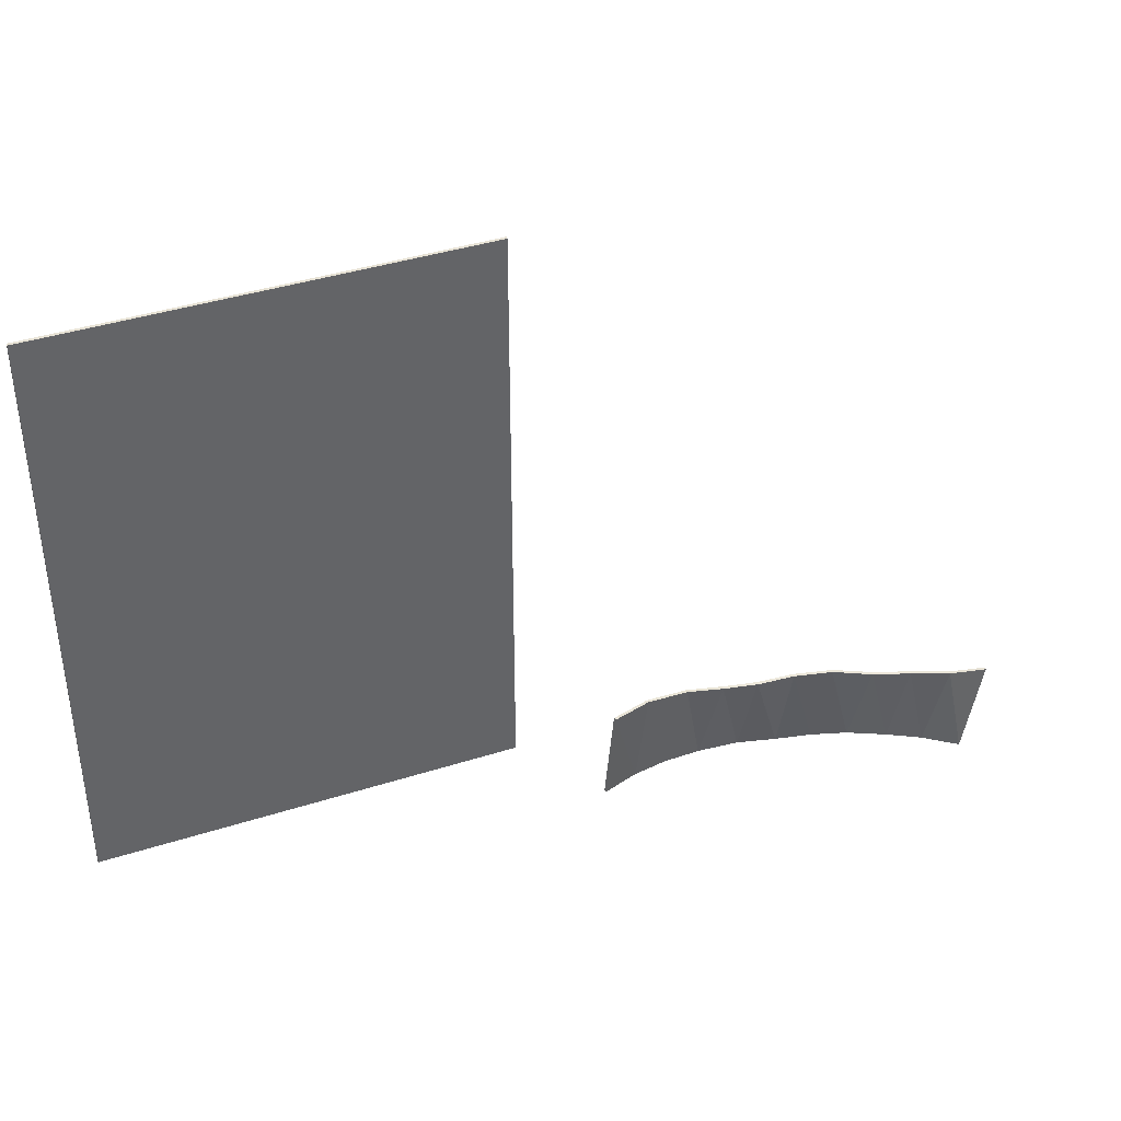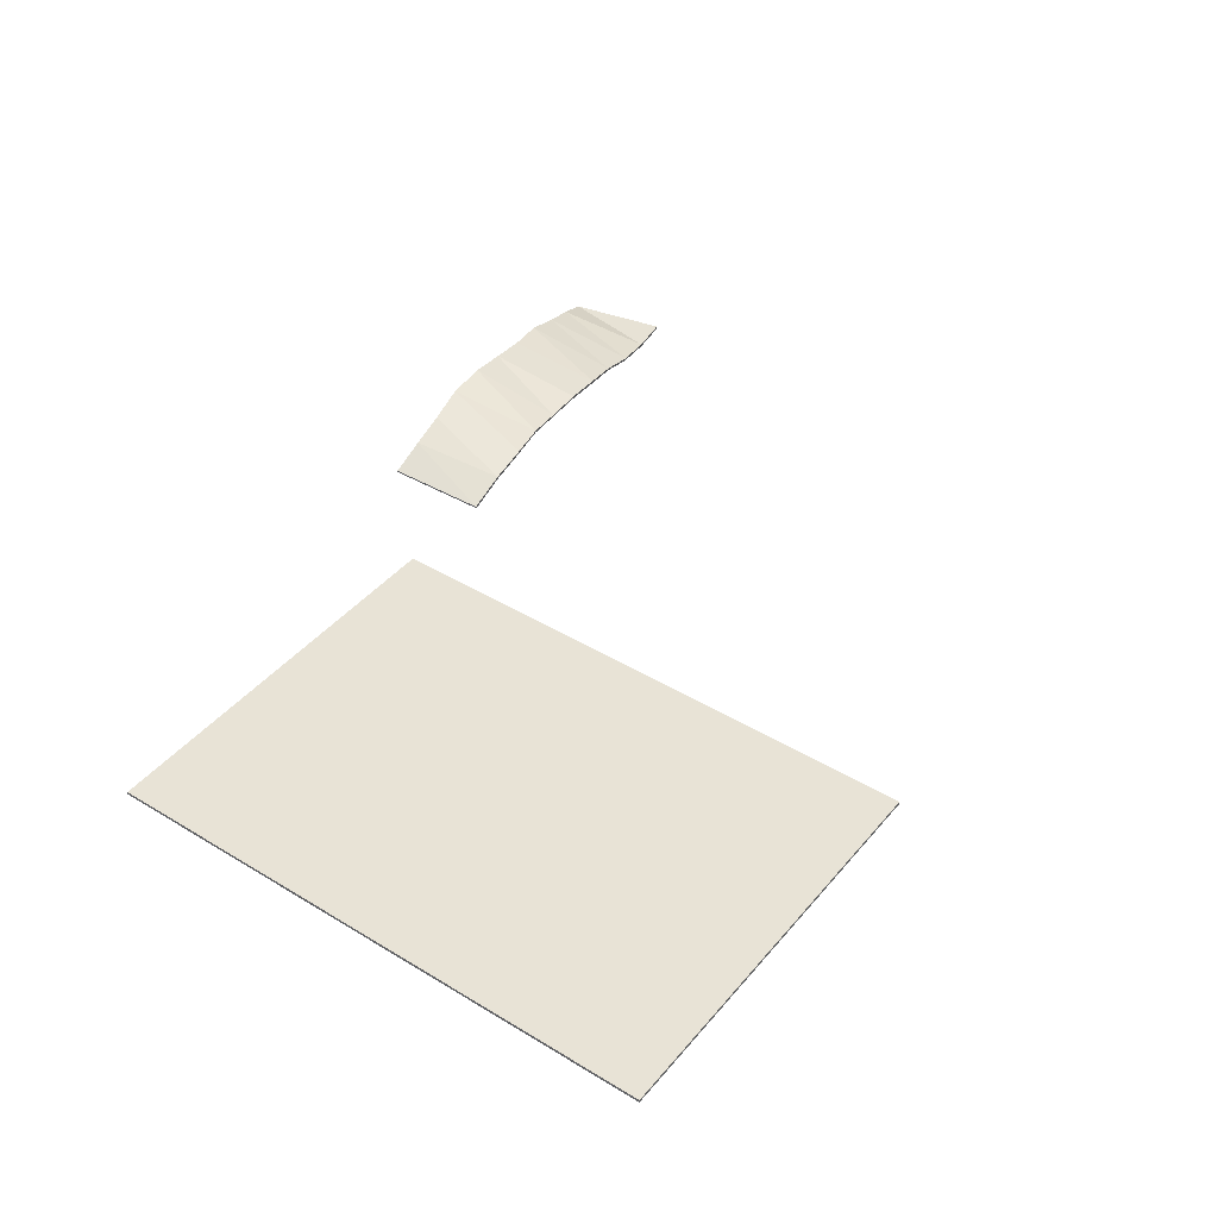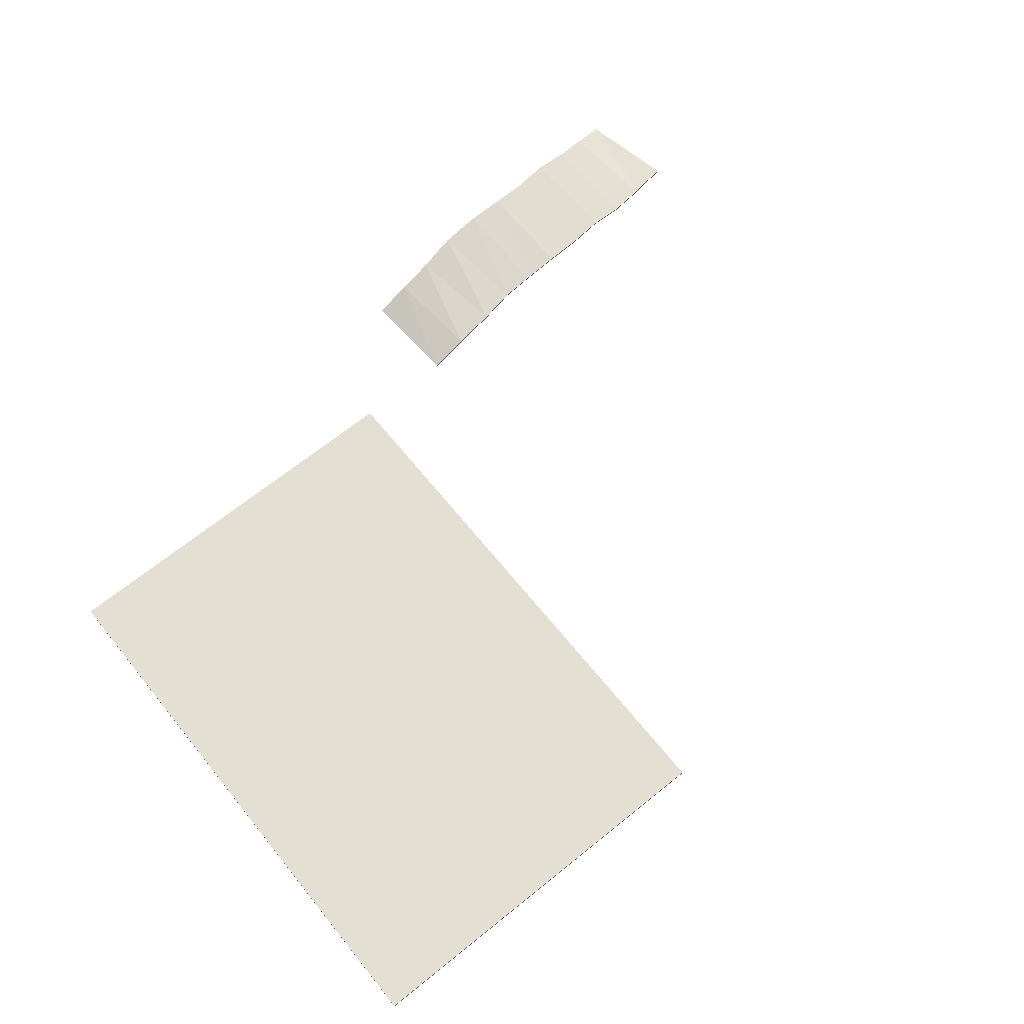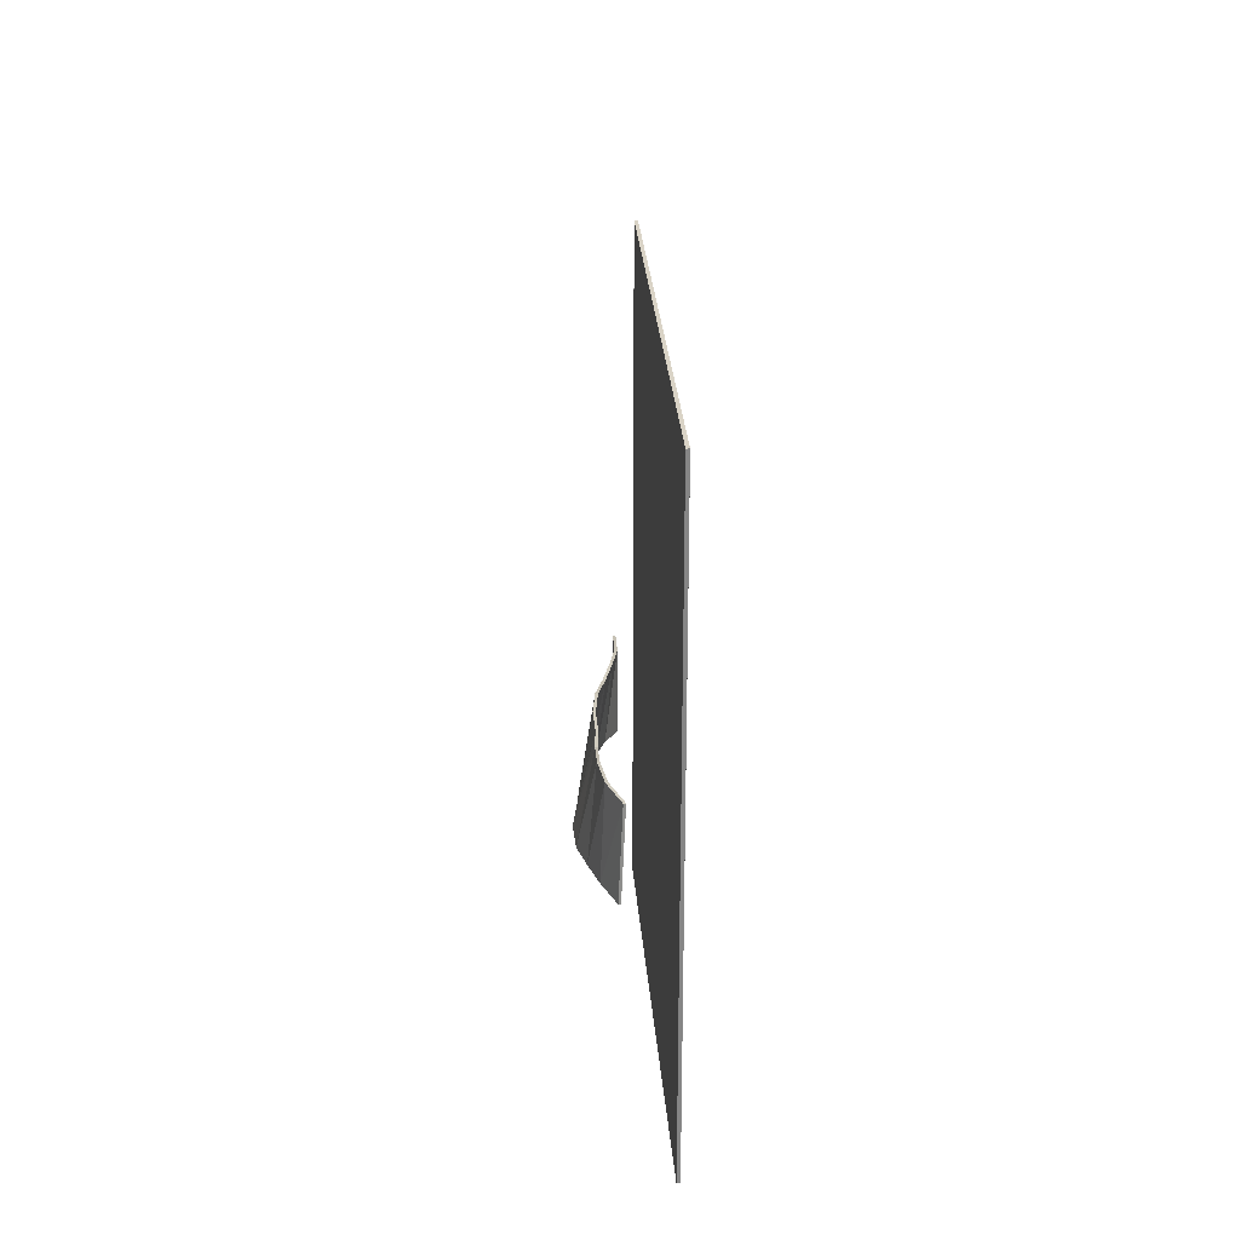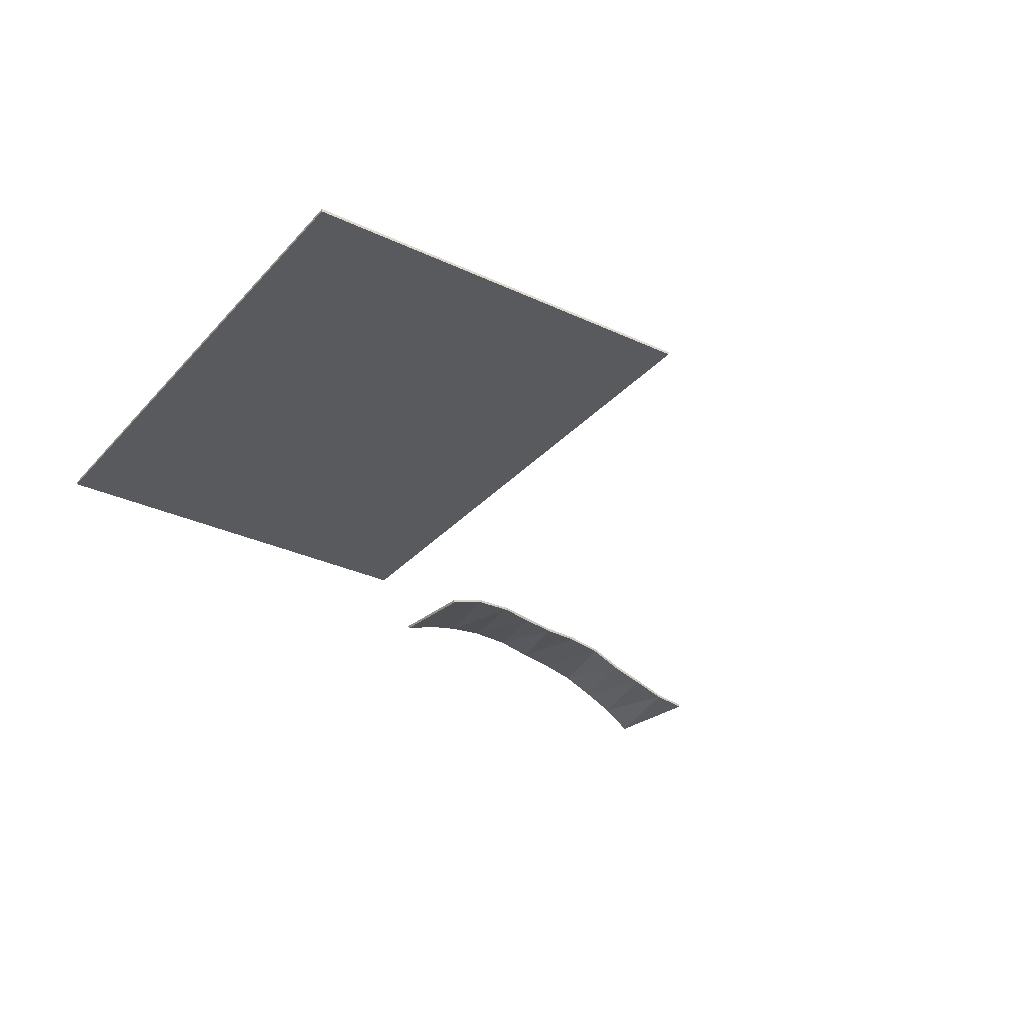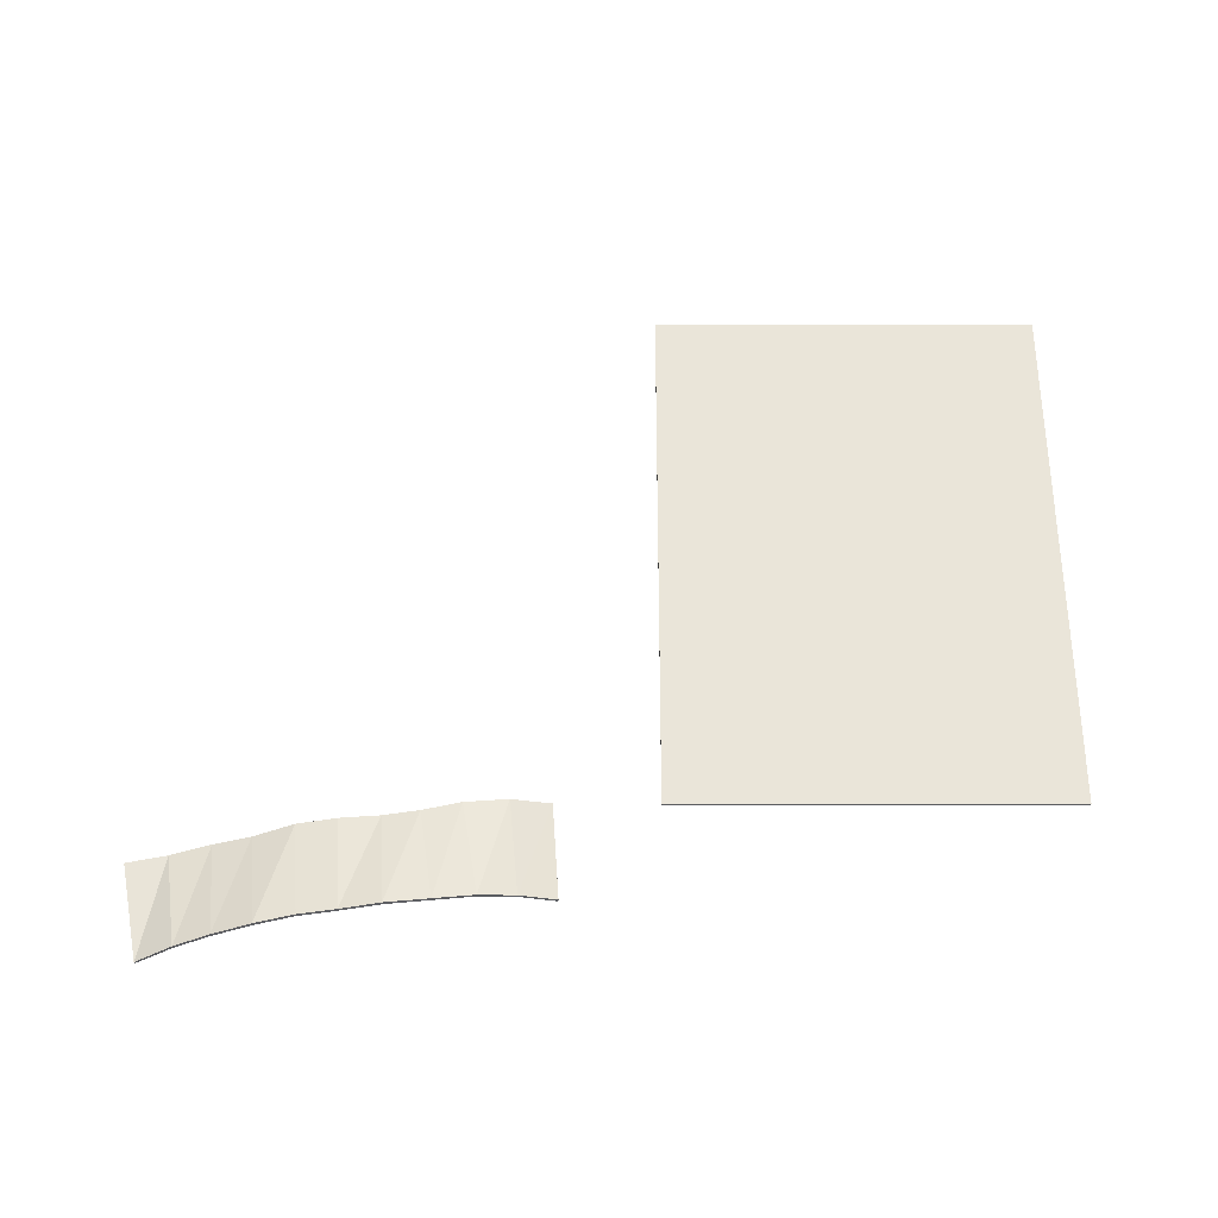
<metadata>
{"format":"obj","ext":"obj","renderer":"f3d","projection":"perspective","resolution":1024,"background":"white","views":[{"elev":40.4,"azim":-21.4,"up":"+Z"},{"elev":41.9,"azim":-53.8,"up":"+Y"},{"elev":66.6,"azim":-39.0,"up":"+Y"},{"elev":28.3,"azim":-94.2,"up":"+Z"},{"elev":-31.1,"azim":-33.8,"up":"+Y"},{"elev":58.4,"azim":-180.0,"up":"+Y"}]}
</metadata>
<code>
o Plane
v -0.7 0 1.167
v 0.7 0 1.167
v 2.372 -0.07913 -1.341
v 1.035 0.008136 -1.166
v 2.441 -0.0762 -0.9978
v 0.7 0 -0.8169
v -0.56 0 1.167
v -0.42 0 1.167
v -0.28 -0 1.167
v -0.14 0 1.167
v -0 0 1.167
v 0.14 0 1.167
v 0.28 0 1.167
v 0.42 0 1.167
v 0.56 0 1.167
v 1.162 0.05492 -1.172
v 1.287 0.08716 -1.186
v 1.426 0.1141 -1.211
v 1.578 0.1167 -1.226
v 1.718 0.09487 -1.238
v 1.849 0.0784 -1.248
v 1.986 0.06164 -1.272
v 2.121 0.01656 -1.289
v 2.246 -0.02372 -1.312
v 0.56 0 -0.8169
v 0.42 0 -0.8169
v 0.28 0 -0.8169
v 0.14 0 -0.8169
v -0 0 -0.8169
v -0.14 0 -0.8169
v -0.28 -0 -0.8169
v -0.42 0 -0.8169
v -0.56 0 -0.8169
v -0.7 0 -0.8169
v 2.298 -0.07224 -0.9738
v 2.154 -0.04541 -0.9482
v 2.023 -0.01257 -0.9361
v 1.882 0.02219 -0.9067
v 1.742 0.03878 -0.8941
v 1.605 0.03917 -0.8856
v 1.479 0.04907 -0.8716
v 1.345 0.05138 -0.8428
v 1.058 -0.00892 -0.8175
v 1.195 0.03681 -0.8245
v 2.3 -0.06273 -0.9729
v 2.443 -0.06645 -0.9983
v 2.374 -0.06938 -1.342
v 1.054 0.000505 -0.8168
v 1.192 0.04644 -0.8238
v 1.159 0.06455 -1.172
v 1.343 0.06122 -0.8416
v 1.286 0.097 -1.184
v 1.479 0.05886 -0.8696
v 1.426 0.1239 -1.209
v 1.605 0.04891 -0.8834
v 1.579 0.1264 -1.224
v 1.744 0.04852 -0.8926
v 1.72 0.1046 -1.237
v 1.884 0.03195 -0.9059
v 1.851 0.08793 -1.246
v 2.025 -0.00314 -0.9342
v 1.988 0.07108 -1.27
v 2.157 -0.03599 -0.9467
v 2.124 0.02599 -1.288
v 2.248 -0.01421 -1.311
v -0.56 -0.01 1.167
v -0.42 -0.01 -0.8169
v -0.42 -0.01 1.167
v 1.031 0.01756 -1.166
v 0.42 -0.01 1.167
v 0.42 -0.01 -0.8169
v 0.56 -0.01 1.167
v 0.56 -0.01 -0.8169
v 0.7 -0.01 1.167
v 0.7 -0.01 -0.8169
v 0.28 -0.01 -0.8169
v 0.28 -0.01 1.167
v 0.14 -0.01 -0.8169
v 0.14 -0.01 1.167
v -0 -0.01 -0.8169
v -0 -0.01 1.167
v -0.14 -0.01 -0.8169
v -0.14 -0.01 1.167
v -0.28 -0.01 -0.8169
v -0.28 -0.01 1.167
v -0.56 -0.01 -0.8169
v -0.7 -0.01 1.167
v -0.7 -0.01 -0.8169
f 35 3 5
f 43 16 44
f 44 17 42
f 42 18 41
f 41 19 40
f 40 20 39
f 39 21 38
f 38 22 37
f 37 23 36
f 36 24 35
f 7 8 32
f 35 24 3
f 43 4 16
f 44 16 17
f 42 17 18
f 41 18 19
f 40 19 20
f 39 20 21
f 38 21 22
f 37 22 23
f 36 23 24
f 14 15 26
f 15 2 25
f 26 15 25
f 2 6 25
f 26 27 14
f 27 28 13
f 14 27 13
f 12 13 28
f 28 29 12
f 29 30 11
f 12 29 11
f 10 11 30
f 30 31 10
f 31 32 9
f 10 31 9
f 8 9 32
f 32 33 7
f 33 34 1
f 1 7 33
f 45 46 47
f 48 49 50
f 49 51 52
f 51 53 54
f 53 55 56
f 55 57 58
f 57 59 60
f 59 61 62
f 61 63 64
f 63 45 65
f 66 67 68
f 45 47 65
f 48 50 69
f 49 52 50
f 51 54 52
f 53 56 54
f 55 58 56
f 57 60 58
f 59 62 60
f 61 64 62
f 63 65 64
f 70 71 72
f 72 73 74
f 71 73 72
f 74 73 75
f 71 70 76
f 76 77 78
f 70 77 76
f 79 78 77
f 78 79 80
f 80 81 82
f 79 81 80
f 83 82 81
f 82 83 84
f 84 85 67
f 83 85 84
f 68 67 85
f 67 66 86
f 86 87 88
f 87 86 66
f 31 30 82 84
f 16 4 69 50
f 3 24 65 47
f 39 38 59 57
f 30 29 80 82
f 17 16 50 52
f 5 3 47 46
f 38 37 61 59
f 29 28 78 80
f 18 17 52 54
f 6 2 74 75
f 37 36 63 61
f 28 27 76 78
f 19 18 54 56
f 35 5 46 45
f 36 35 45 63
f 27 26 71 76
f 20 19 56 58
f 7 1 87 66
f 26 25 73 71
f 21 20 58 60
f 8 7 66 68
f 25 6 75 73
f 22 21 60 62
f 9 8 68 85
f 23 22 62 64
f 10 9 85 83
f 24 23 64 65
f 11 10 83 81
f 43 44 49 48
f 12 11 81 79
f 44 42 51 49
f 34 33 86 88
f 13 12 79 77
f 1 34 88 87
f 42 41 53 51
f 33 32 67 86
f 14 13 77 70
f 4 43 48 69
f 41 40 55 53
f 32 31 84 67
f 15 14 70 72
f 2 15 72 74
f 40 39 57 55

</code>
